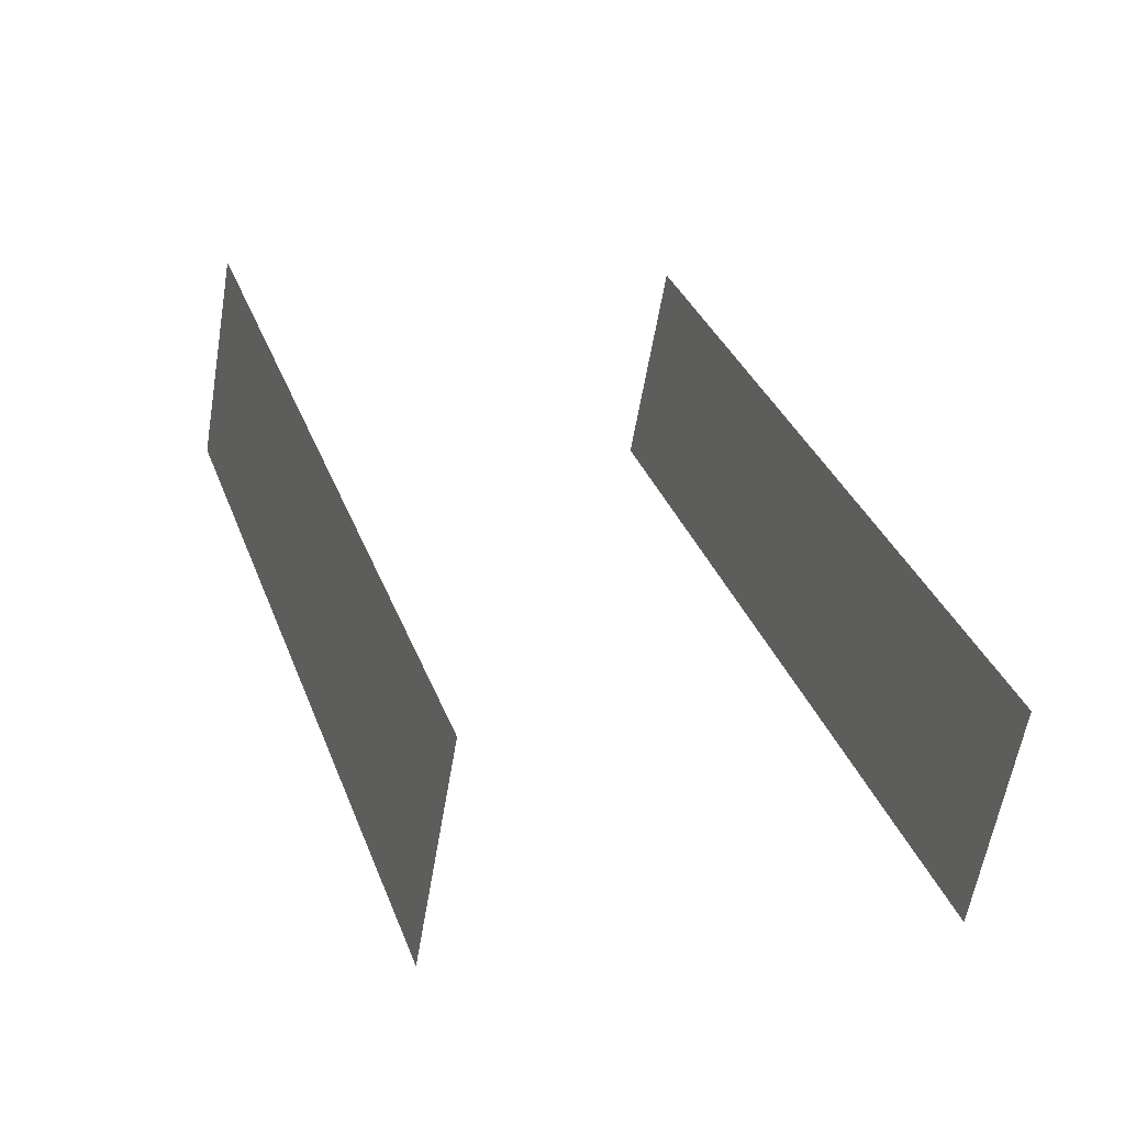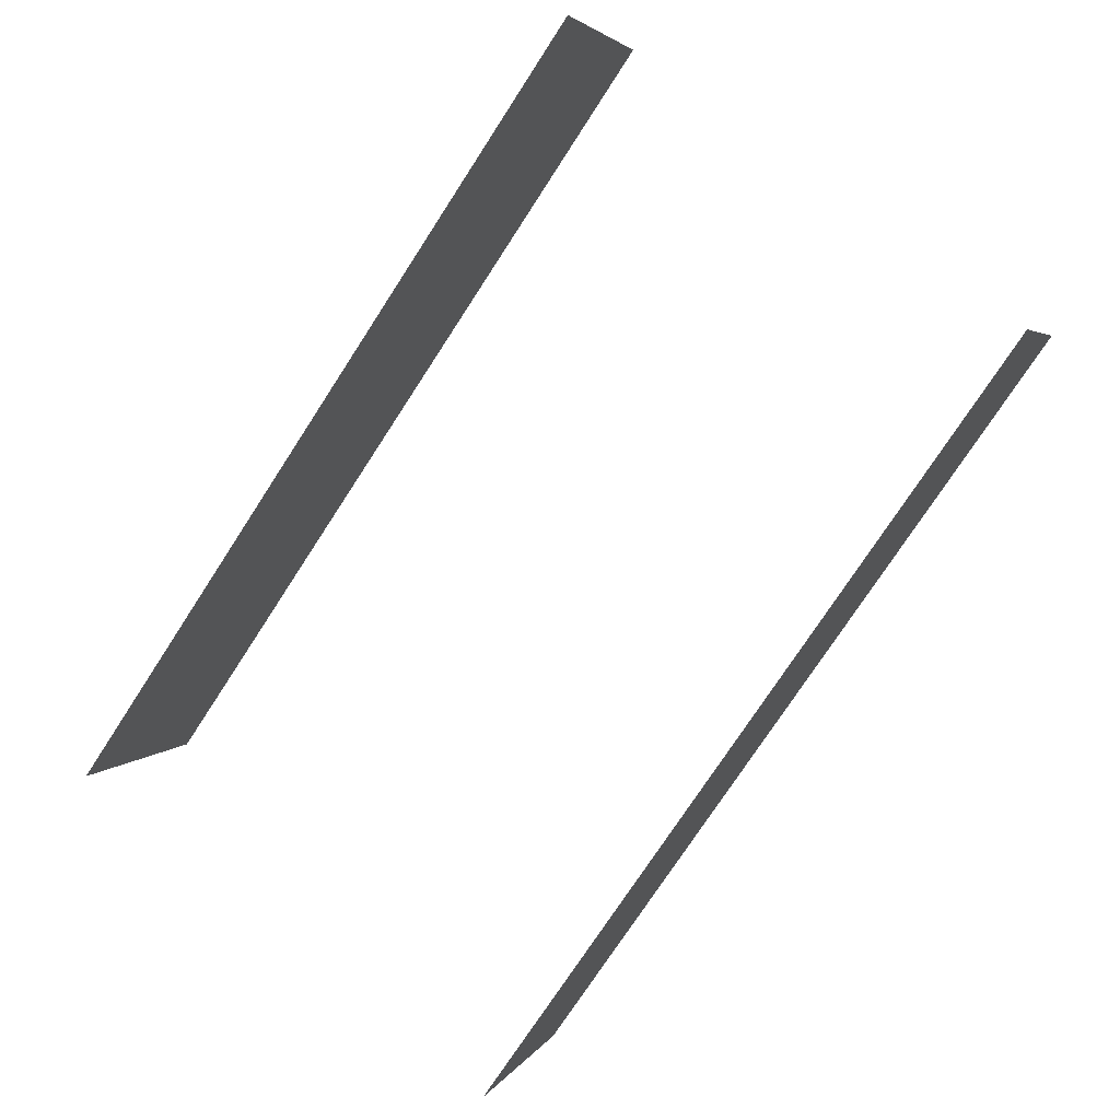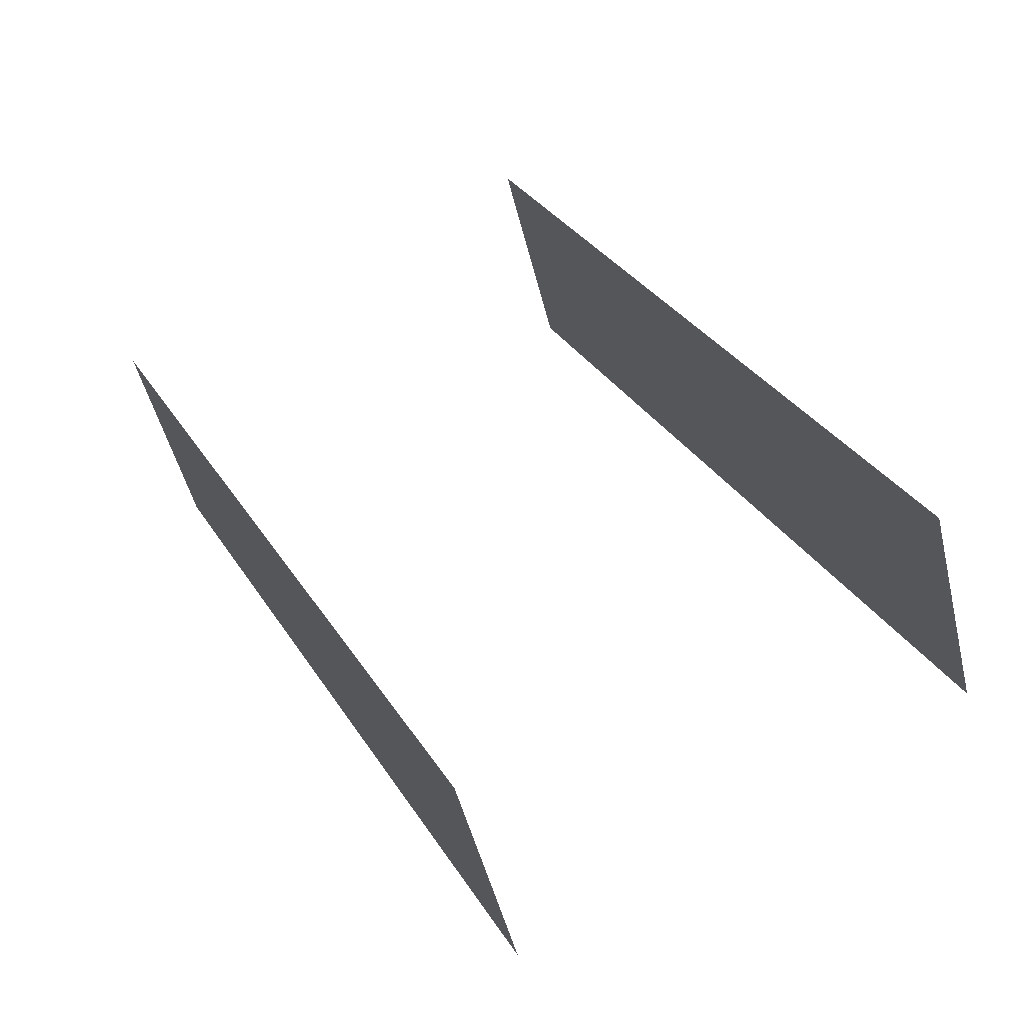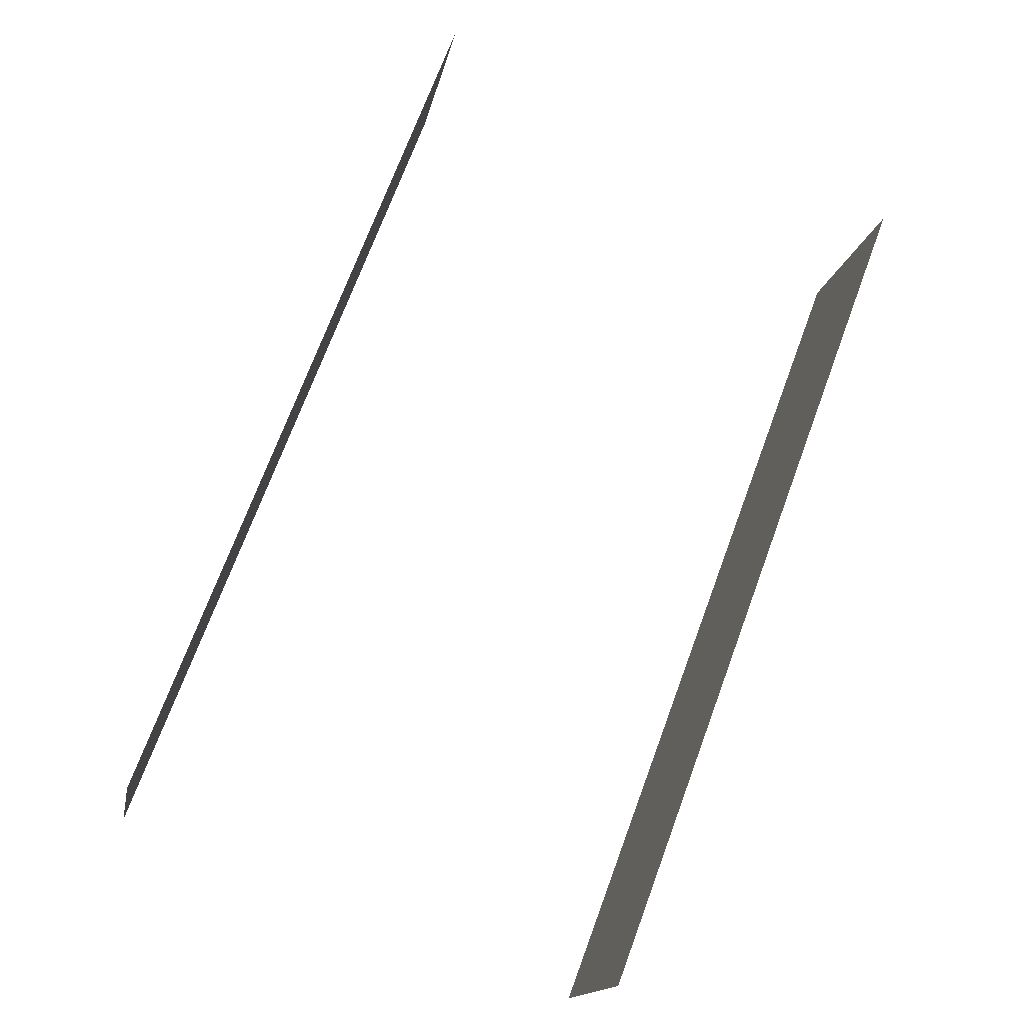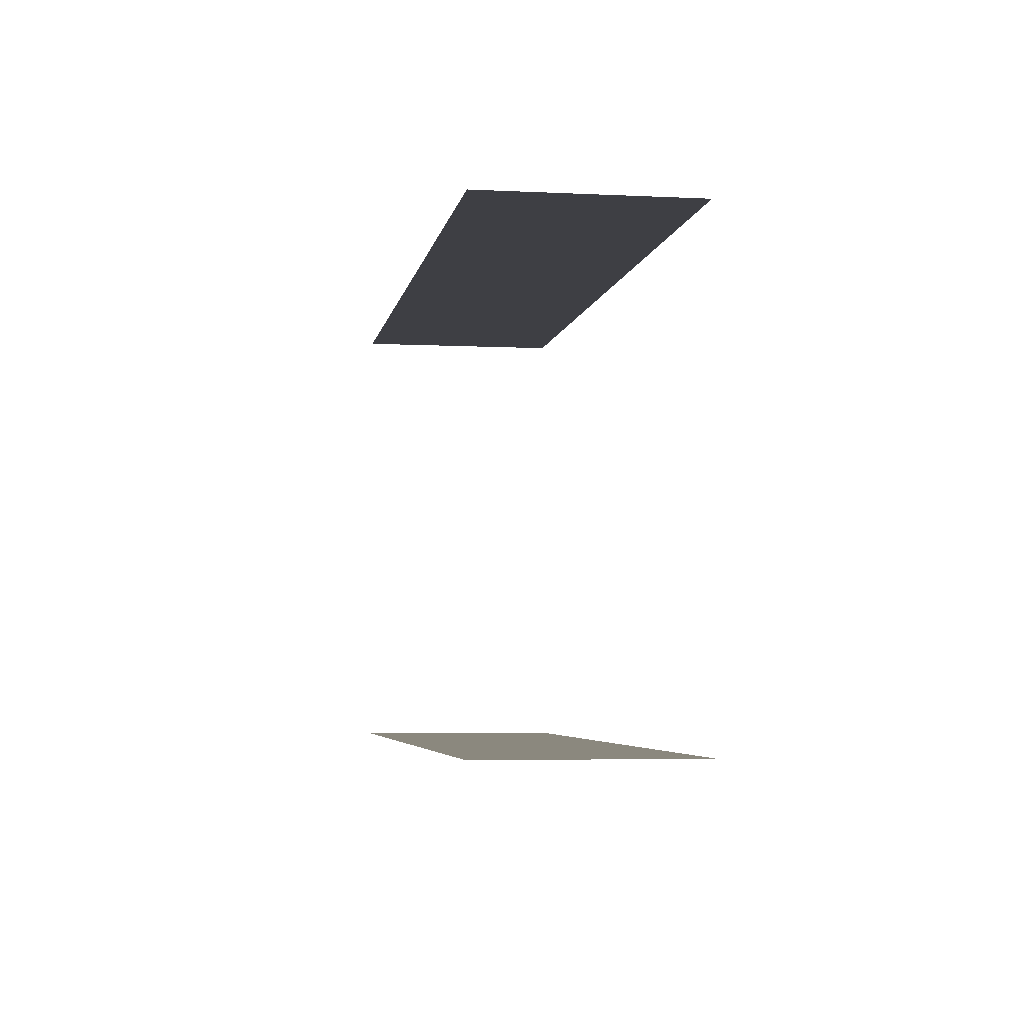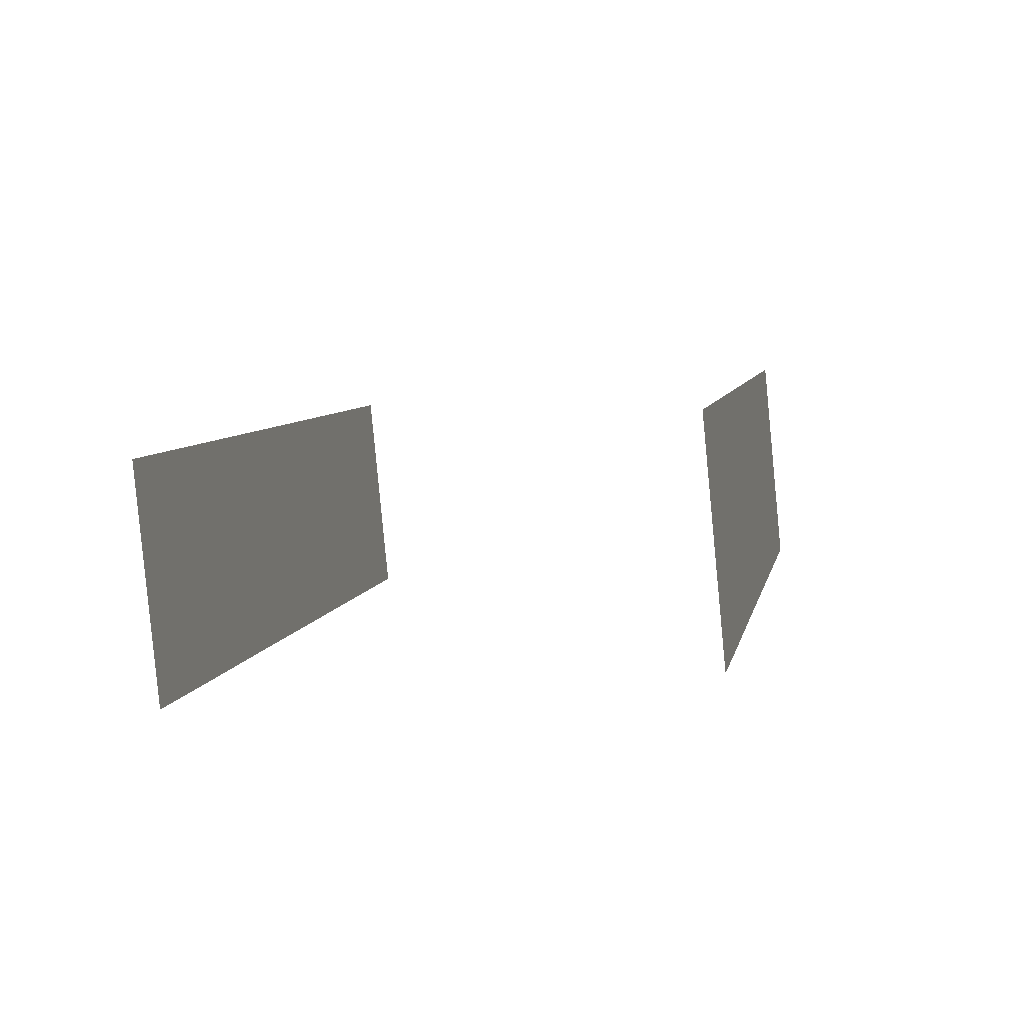
<metadata>
{"format":"obj","ext":"obj","renderer":"f3d","projection":"perspective","resolution":1024,"background":"white","views":[{"elev":2.6,"azim":69.2,"up":"+Y"},{"elev":71.0,"azim":128.2,"up":"+Y"},{"elev":63.7,"azim":-120.5,"up":"+Y"},{"elev":-79.3,"azim":-113.1,"up":"+Y"},{"elev":-4.5,"azim":52.3,"up":"+Z"},{"elev":-22.9,"azim":101.5,"up":"+Y"}]}
</metadata>
<code>
o geometryt000010000010000110010110000110000100110010110010st38
v 198.4 -308.6 291
v 184.3 -292 291
v 211.3 -306.6 291
v 180.5 -298.9 291
v 203.3 -311.2 291
v 207.6 -313.5 291
v 184.3 -292 308.7
v 180.5 -298.9 308.7
v 198.4 -308.6 308.7
v 211.3 -306.6 308.7
v 203.3 -311.2 308.7
v 207.6 -313.5 308.7
f 1 2 3
f 4 2 1
f 5 3 6
f 5 1 3
f 7 8 9
f 10 9 11
f 7 9 10
f 12 10 11

</code>
